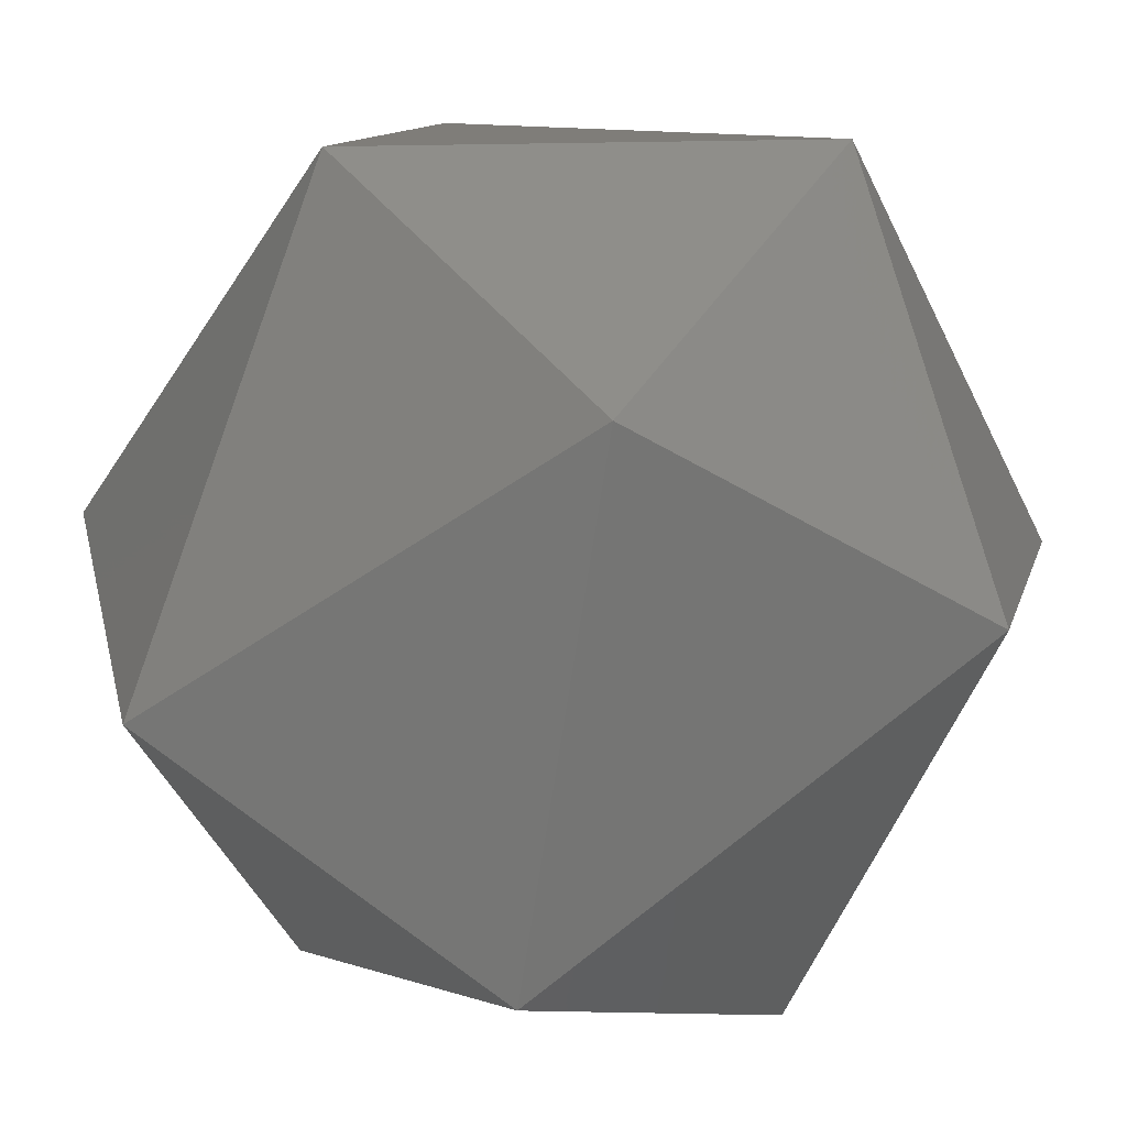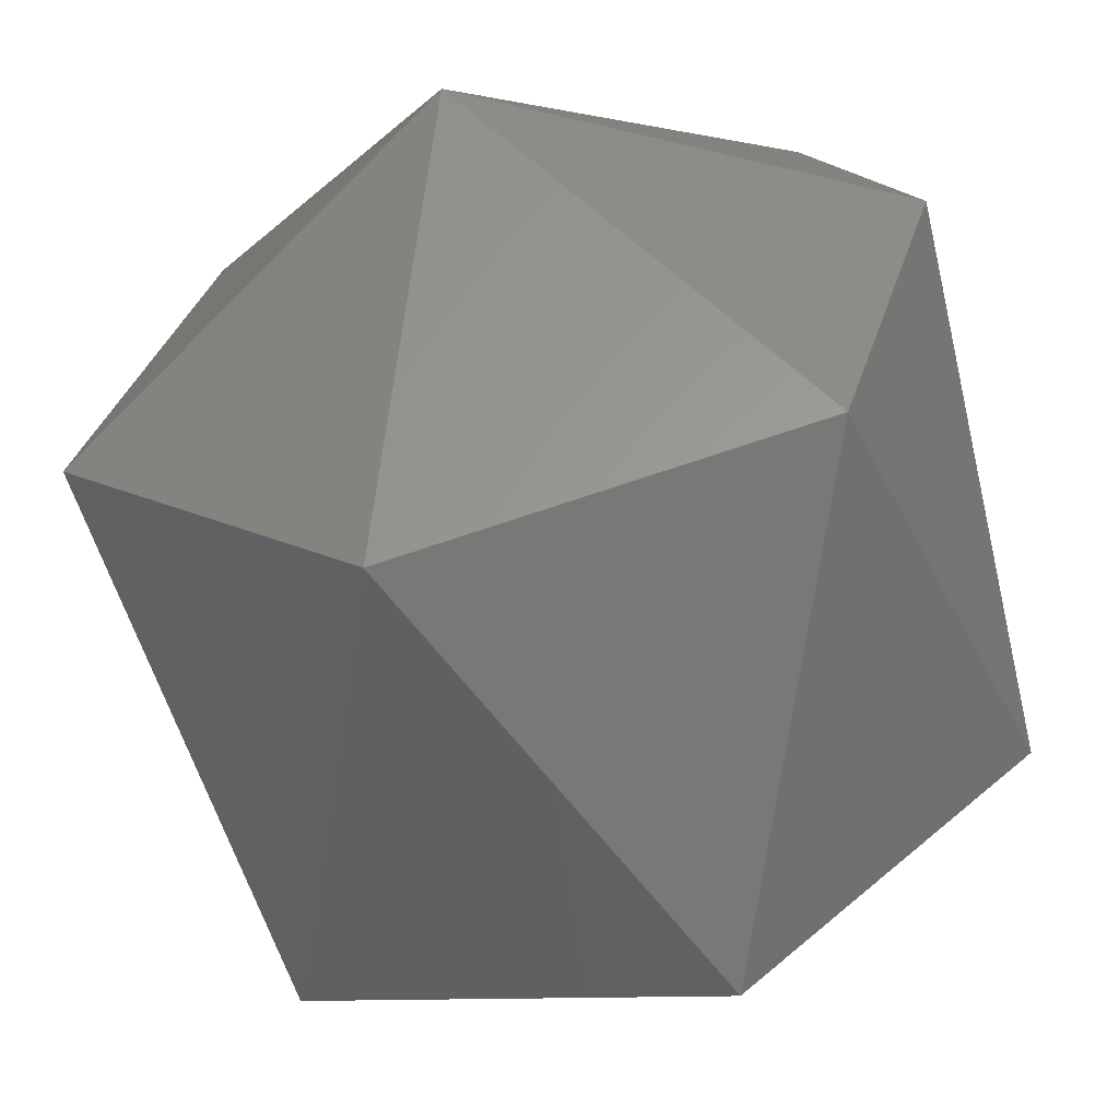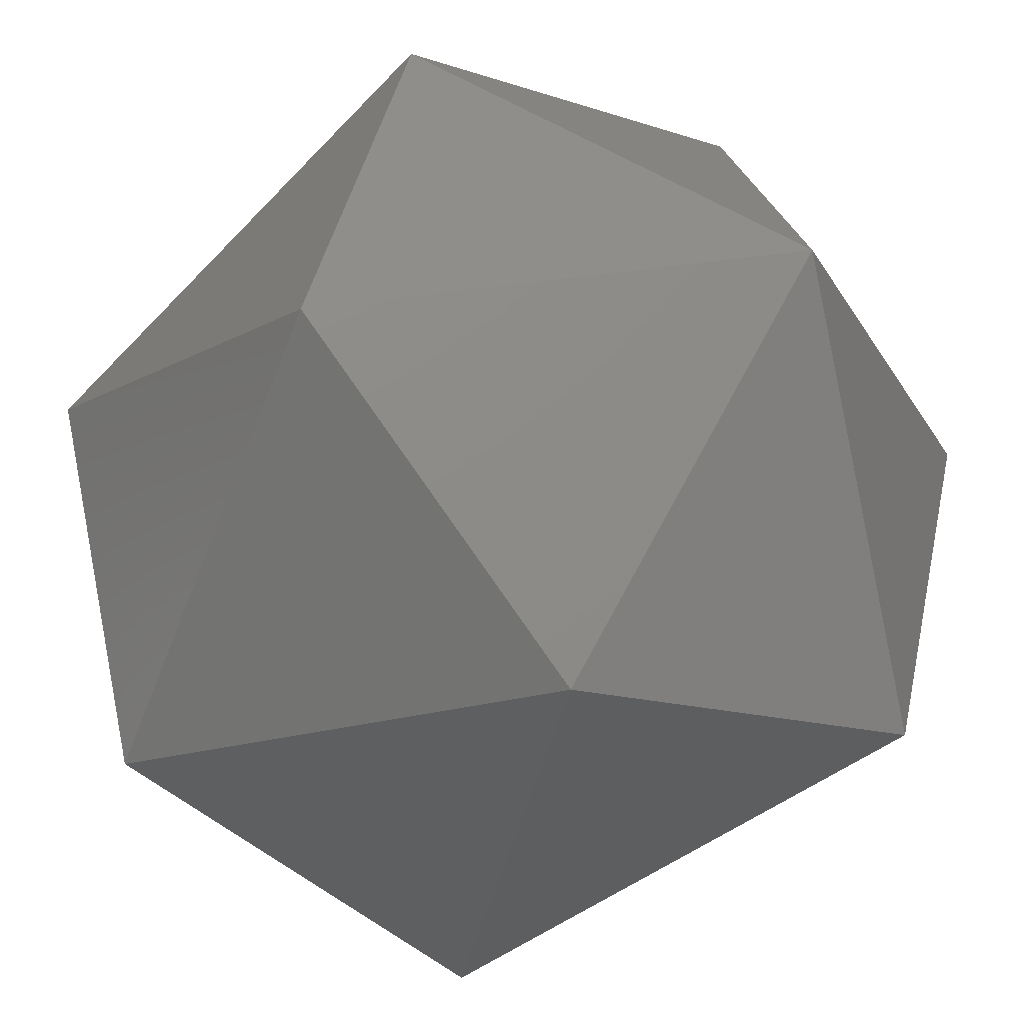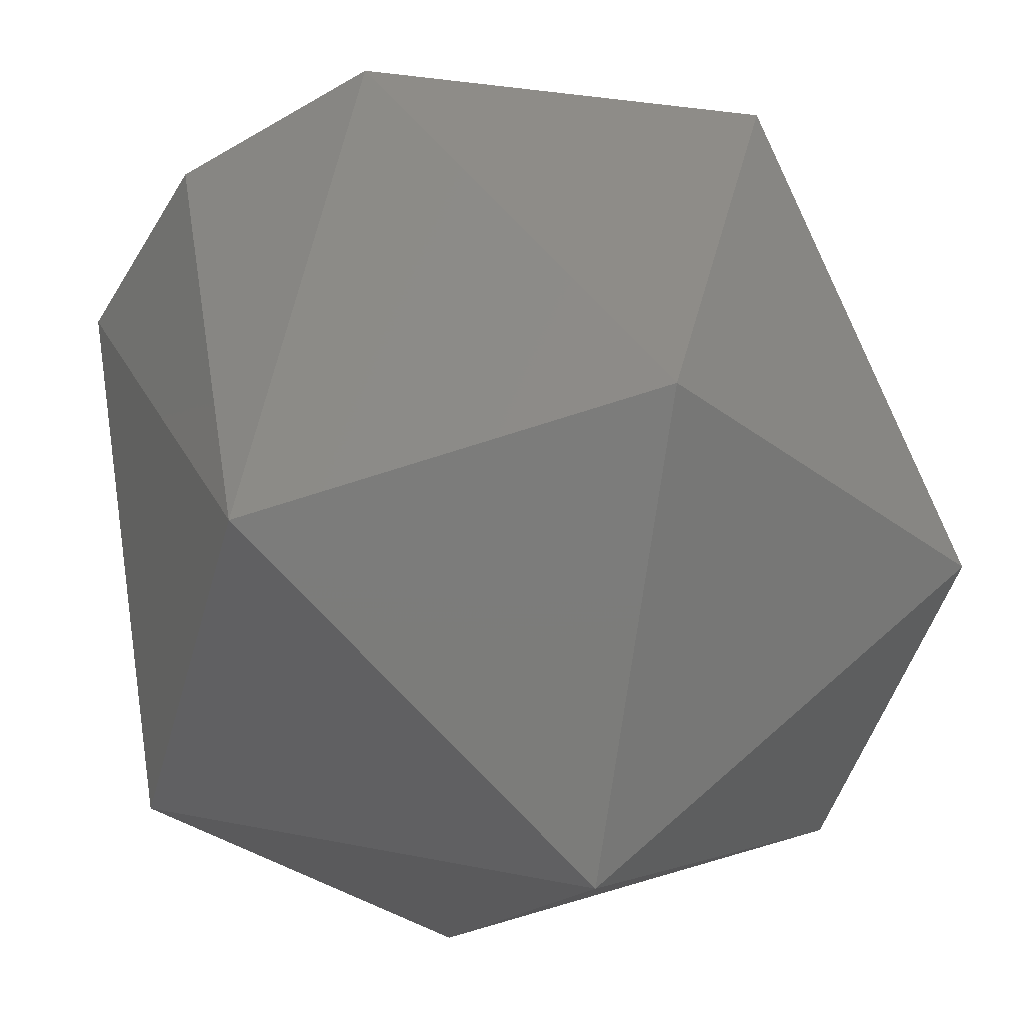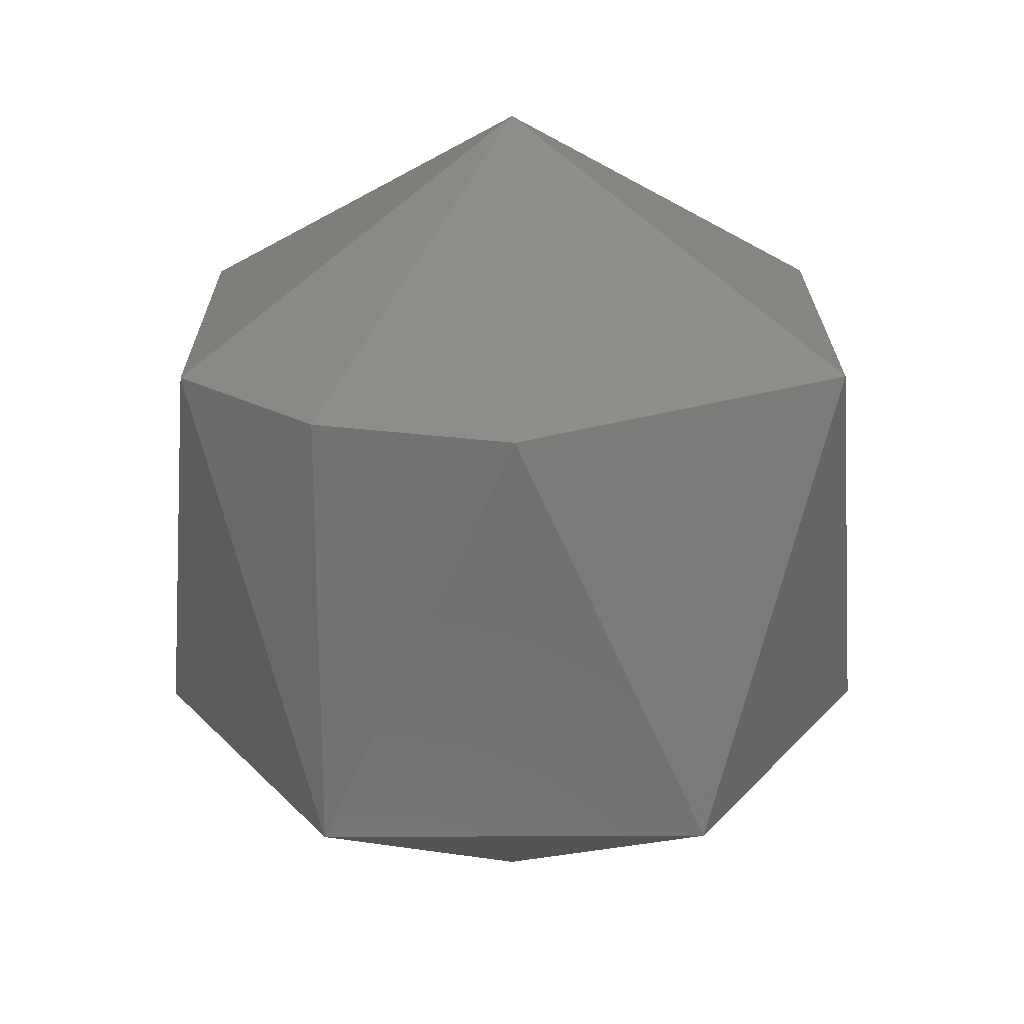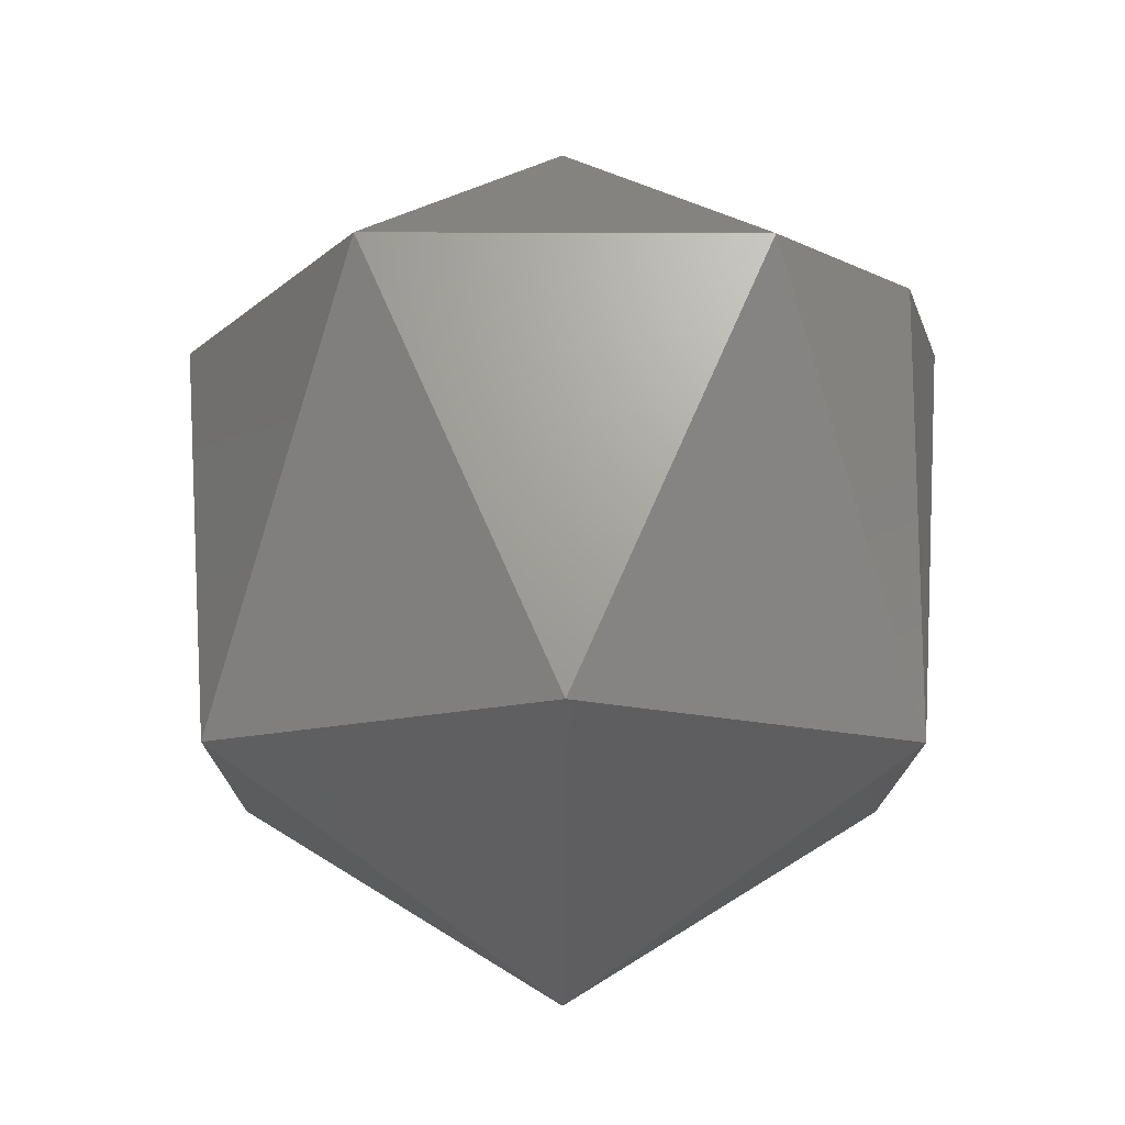
<metadata>
{"format":"stl","ext":"stl","renderer":"f3d","projection":"perspective","resolution":1024,"background":"white","views":[{"elev":-70.7,"azim":147.3,"up":"+Z"},{"elev":-61.4,"azim":-167.6,"up":"+Z"},{"elev":-38.3,"azim":-35.4,"up":"+Z"},{"elev":47.0,"azim":-9.2,"up":"+Z"},{"elev":21.7,"azim":-15.4,"up":"+Y"},{"elev":-14.9,"azim":-105.4,"up":"+Y"}]}
</metadata>
<code>
# stl→obj: 15 verts, 28 faces
v 0.2574 -0.2025 0.849
v 0.2578 -0.2045 0.8498
v 0.2578 -0.2025 0.8498
v 0.259 -0.2015 0.8486
v 0.2578 -0.2025 0.8473
v 0.2595 -0.2025 0.8469
v 0.2607 -0.2025 0.8481
v 0.2574 -0.2045 0.8481
v 0.259 -0.2055 0.8486
v 0.2602 -0.2025 0.8498
v 0.2586 -0.2045 0.8469
v 0.2586 -0.2025 0.8502
v 0.2602 -0.2045 0.8473
v 0.2607 -0.2045 0.849
v 0.2595 -0.2045 0.8502
f 1 2 3
f 1 3 4
f 5 1 4
f 6 5 4
f 7 4 4
f 7 6 4
f 8 9 2
f 8 1 5
f 8 2 1
f 10 7 4
f 11 5 6
f 11 8 5
f 11 9 8
f 12 3 2
f 12 4 3
f 12 10 4
f 13 9 9
f 13 11 6
f 13 6 7
f 13 9 11
f 14 7 10
f 14 9 13
f 14 13 7
f 15 2 9
f 15 9 14
f 15 12 2
f 15 10 12
f 15 14 10

</code>
